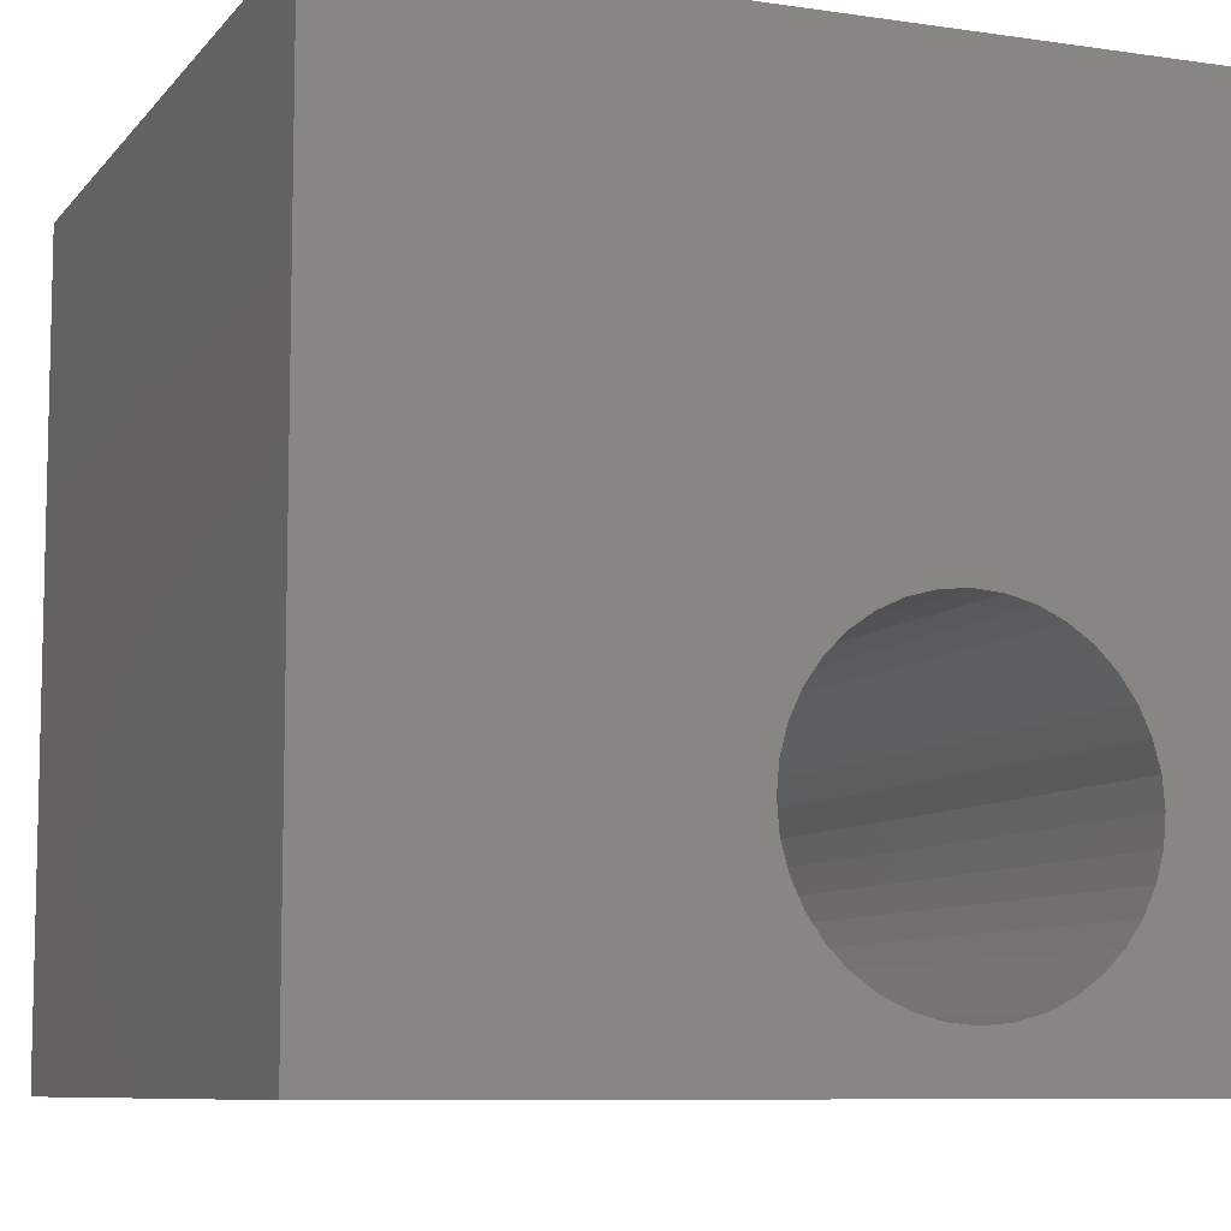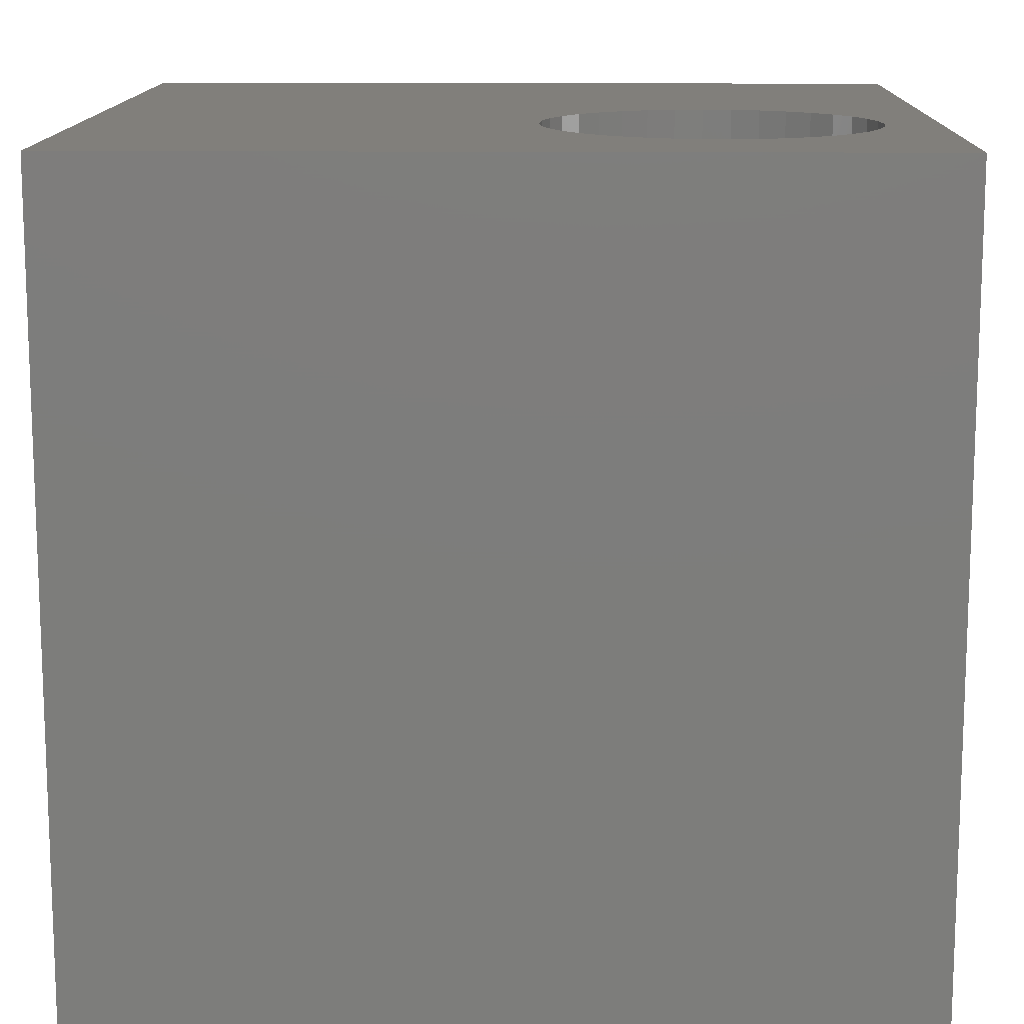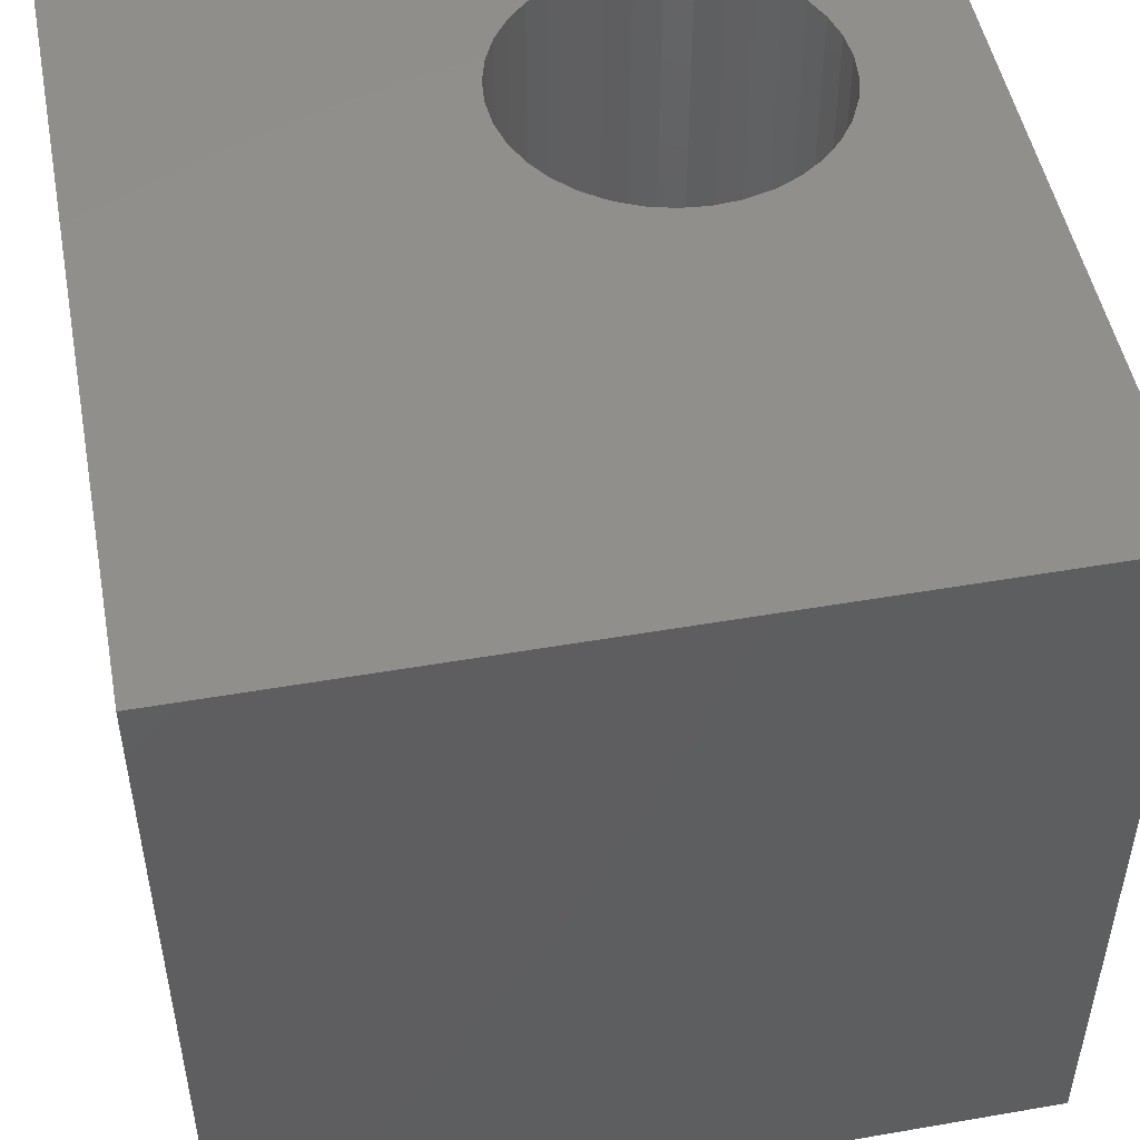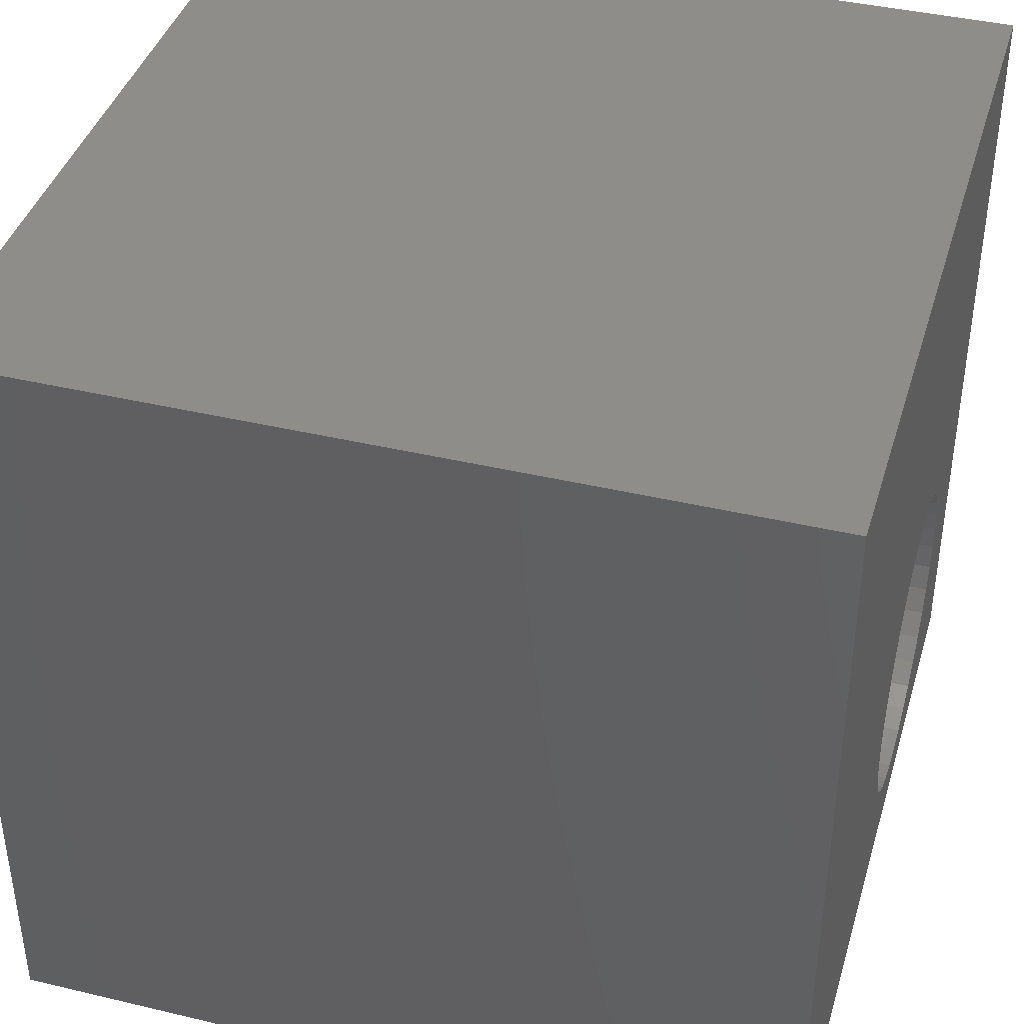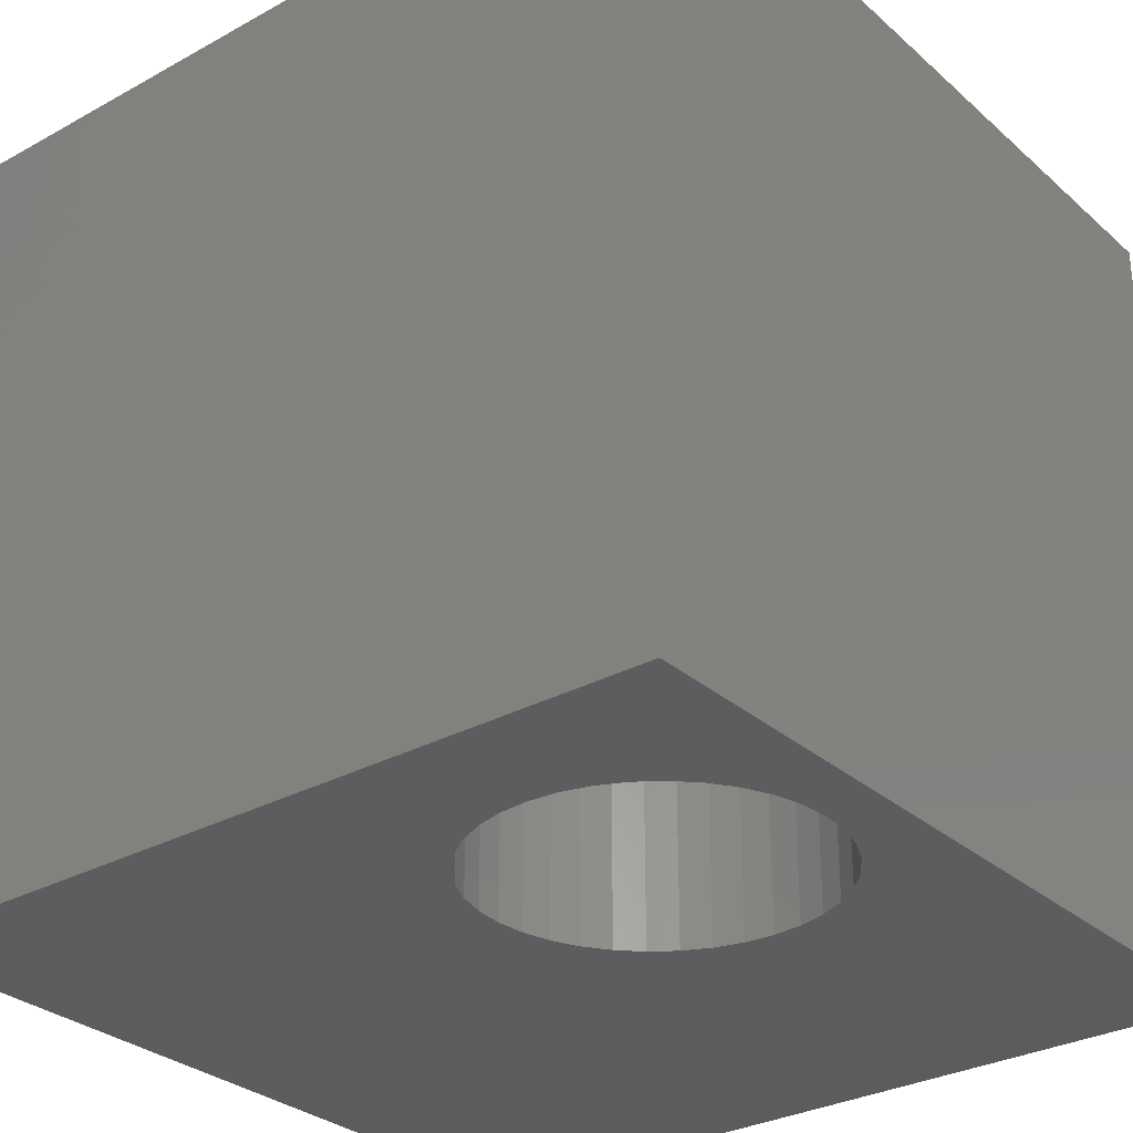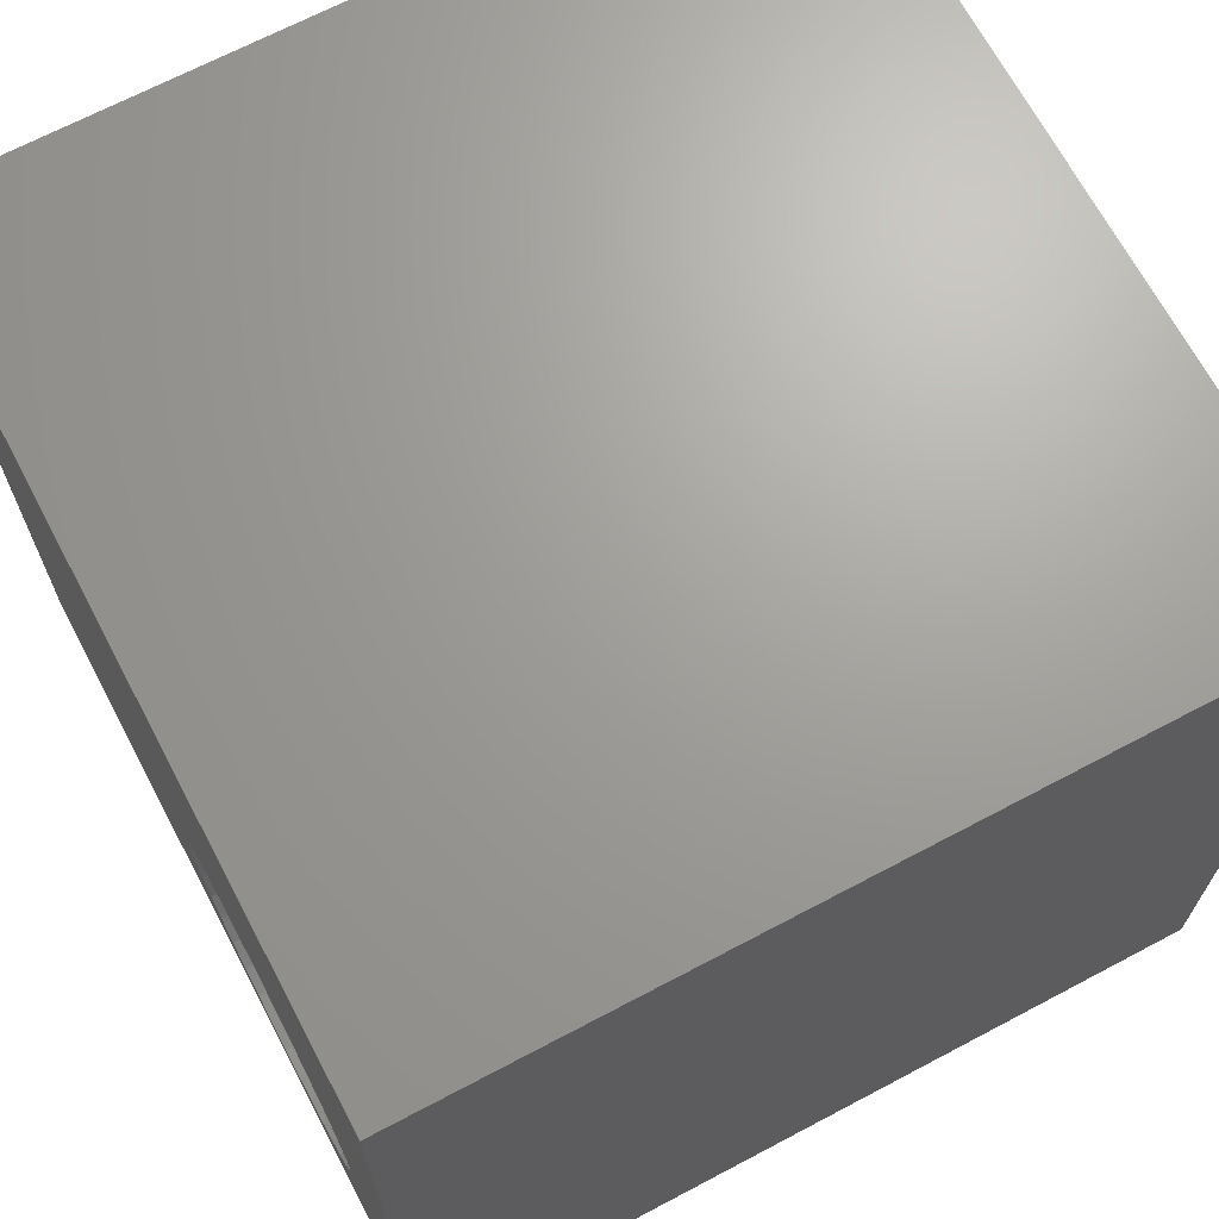
<metadata>
{"format":"stl","ext":"stl","renderer":"f3d","projection":"perspective","resolution":1024,"background":"white","views":[{"elev":-8.4,"azim":158.1,"up":"+Y"},{"elev":13.2,"azim":-88.8,"up":"+Z"},{"elev":49.8,"azim":169.2,"up":"+Z"},{"elev":40.6,"azim":106.2,"up":"+Y"},{"elev":-30.3,"azim":-51.4,"up":"+Z"},{"elev":68.3,"azim":-117.9,"up":"+Y"}]}
</metadata>
<code>
# stl→obj: 80 verts, 160 faces
v 0 10 10
v 0 10 0
v 0 0 10
v 0 0 0
v 10 0 10
v 5.467 2.656 10
v 5.437 2.308 10
v 5.346 1.971 10
v 5.199 1.655 10
v 4.999 1.369 10
v 4.752 1.123 10
v 4.467 0.9227 10
v 4.151 0.7753 10
v 2.782 0.7753 10
v 2.466 0.9227 10
v 2.18 1.123 10
v 1.933 1.369 10
v 3.814 0.685 10
v 3.466 0.6546 10
v 3.119 0.685 10
v 1.733 1.655 10
v 1.586 1.971 10
v 1.496 2.308 10
v 4.151 4.536 10
v 4.467 4.388 10
v 10 10 10
v 4.752 4.188 10
v 4.999 3.942 10
v 2.466 4.388 10
v 2.782 4.536 10
v 3.119 4.626 10
v 3.466 4.656 10
v 3.814 4.626 10
v 5.199 3.656 10
v 5.346 3.34 10
v 5.437 3.003 10
v 1.733 3.656 10
v 1.933 3.942 10
v 2.18 4.188 10
v 1.465 2.656 10
v 1.496 3.003 10
v 1.586 3.34 10
v 10 10 0
v 10 0 0
v 4.151 0.7753 0
v 4.467 0.9227 0
v 4.752 1.123 0
v 4.999 1.369 0
v 1.933 1.369 0
v 2.18 1.123 0
v 2.466 0.9227 0
v 2.782 0.7753 0
v 1.496 2.308 0
v 1.586 1.971 0
v 1.733 1.655 0
v 3.119 0.685 0
v 3.466 0.6546 0
v 3.814 0.685 0
v 5.199 1.655 0
v 5.346 1.971 0
v 5.437 2.308 0
v 2.466 4.388 0
v 2.782 4.536 0
v 3.119 4.626 0
v 5.199 3.656 0
v 4.999 3.942 0
v 4.752 4.188 0
v 4.467 4.388 0
v 2.18 4.188 0
v 1.933 3.942 0
v 1.733 3.656 0
v 1.586 3.34 0
v 1.496 3.003 0
v 1.465 2.656 0
v 5.467 2.656 0
v 5.437 3.003 0
v 5.346 3.34 0
v 4.151 4.536 0
v 3.814 4.626 0
v 3.466 4.656 0
f 1 2 3
f 3 2 4
f 5 6 7
f 7 8 5
f 5 8 9
f 5 9 10
f 10 11 5
f 5 11 12
f 5 12 13
f 14 15 3
f 3 15 16
f 3 16 17
f 13 18 5
f 5 18 19
f 5 19 3
f 3 19 20
f 3 20 14
f 17 21 3
f 3 21 22
f 3 22 23
f 24 25 26
f 26 25 27
f 26 27 28
f 1 29 30
f 30 31 1
f 1 31 32
f 1 32 26
f 26 32 33
f 26 33 24
f 28 34 26
f 26 34 35
f 26 35 5
f 5 35 36
f 5 36 6
f 37 38 1
f 1 38 39
f 1 39 29
f 23 40 3
f 3 40 41
f 3 41 1
f 1 41 42
f 1 42 37
f 43 26 44
f 44 26 5
f 45 46 44
f 44 46 47
f 44 47 48
f 49 50 4
f 4 50 51
f 4 51 52
f 53 54 4
f 4 54 55
f 4 55 49
f 52 56 4
f 4 56 57
f 4 57 44
f 44 57 58
f 44 58 45
f 48 59 44
f 44 59 60
f 44 60 61
f 62 2 63
f 63 2 64
f 65 66 43
f 43 66 67
f 43 67 68
f 62 69 2
f 2 69 70
f 2 70 71
f 71 72 2
f 2 72 73
f 2 73 4
f 4 73 74
f 4 74 53
f 61 75 44
f 44 75 76
f 44 76 43
f 43 76 77
f 43 77 65
f 68 78 43
f 43 78 79
f 43 79 2
f 2 79 80
f 2 80 64
f 26 43 1
f 1 43 2
f 44 5 4
f 4 5 3
f 61 6 75
f 75 6 36
f 75 36 76
f 76 36 35
f 76 35 77
f 77 35 34
f 77 34 65
f 65 34 28
f 65 28 66
f 66 28 27
f 66 27 67
f 67 27 25
f 67 25 68
f 68 25 24
f 68 24 78
f 78 24 33
f 78 33 79
f 79 33 32
f 79 32 80
f 80 32 31
f 80 31 64
f 64 31 30
f 64 30 63
f 63 30 29
f 63 29 62
f 62 29 39
f 62 39 69
f 69 39 38
f 69 38 70
f 70 38 37
f 70 37 71
f 71 37 42
f 71 42 72
f 72 42 41
f 72 41 73
f 73 41 40
f 73 40 74
f 74 40 23
f 74 23 53
f 53 23 22
f 53 22 54
f 54 22 21
f 54 21 55
f 55 21 17
f 55 17 49
f 49 17 16
f 49 16 50
f 50 16 15
f 50 15 51
f 51 15 14
f 51 14 52
f 52 14 20
f 52 20 56
f 56 20 19
f 56 19 57
f 57 19 18
f 57 18 58
f 58 18 13
f 58 13 45
f 45 13 12
f 45 12 46
f 46 12 11
f 46 11 47
f 47 11 10
f 47 10 48
f 48 10 9
f 48 9 59
f 59 9 8
f 59 8 60
f 60 8 7
f 60 7 61
f 61 7 6

</code>
